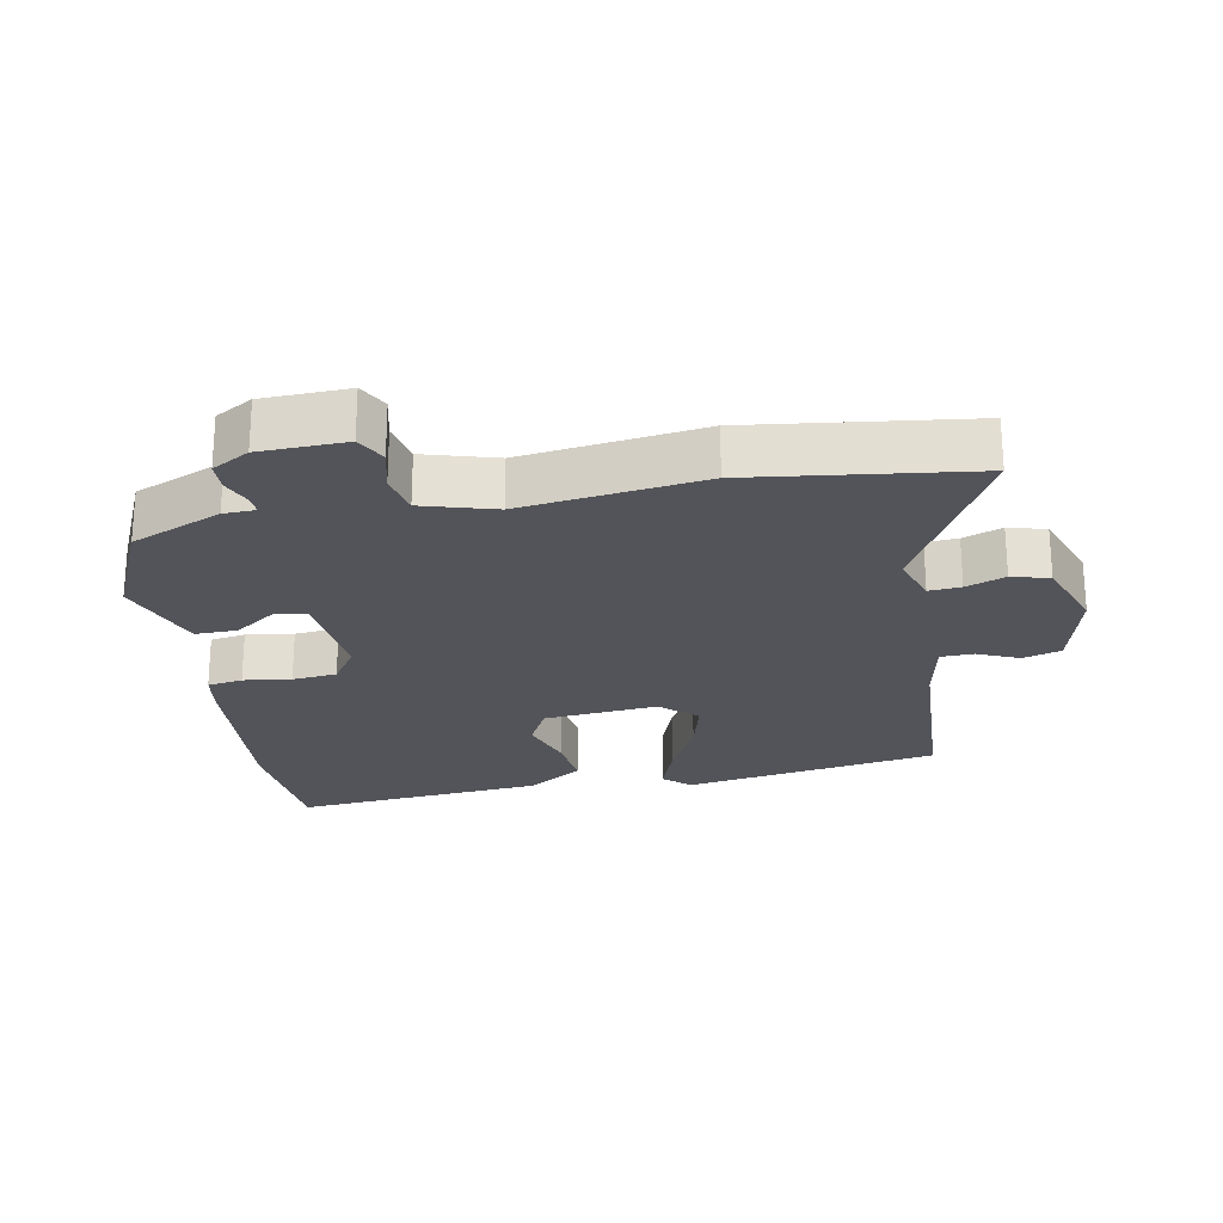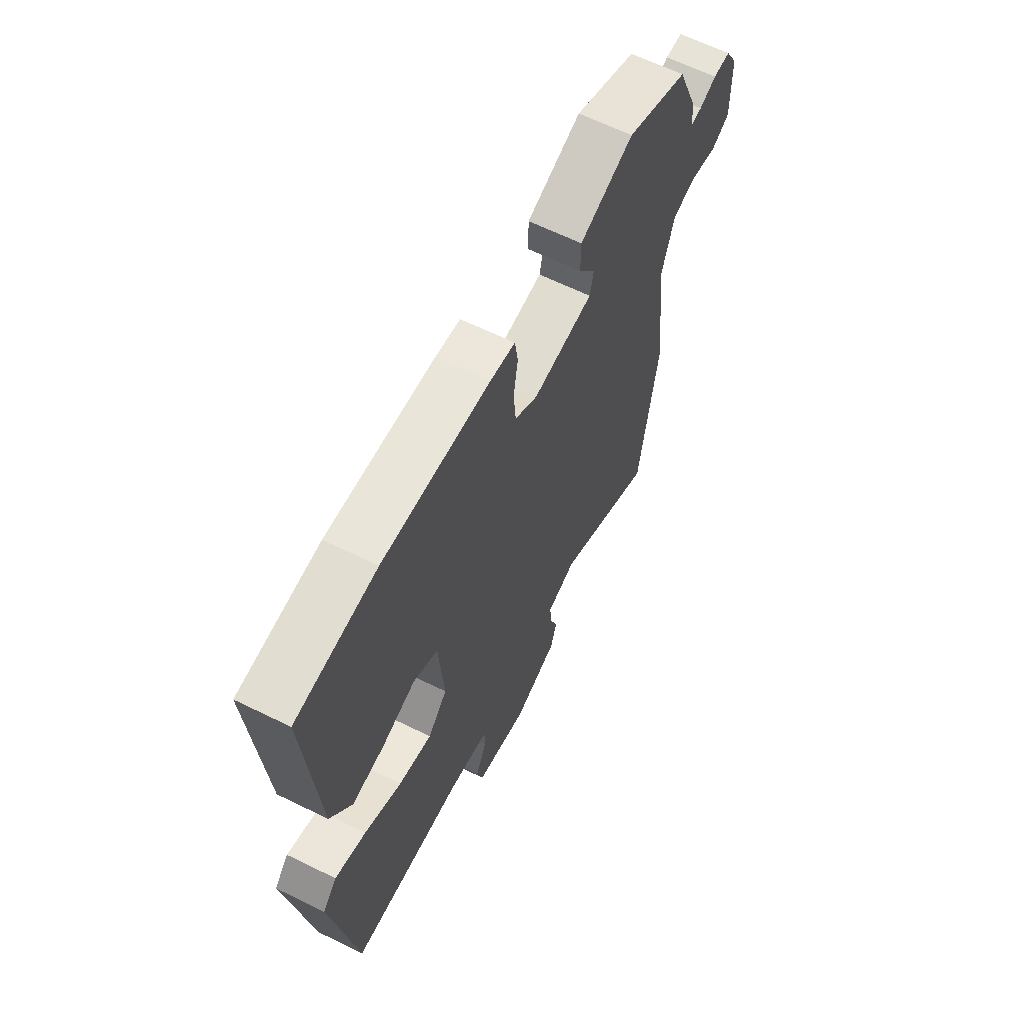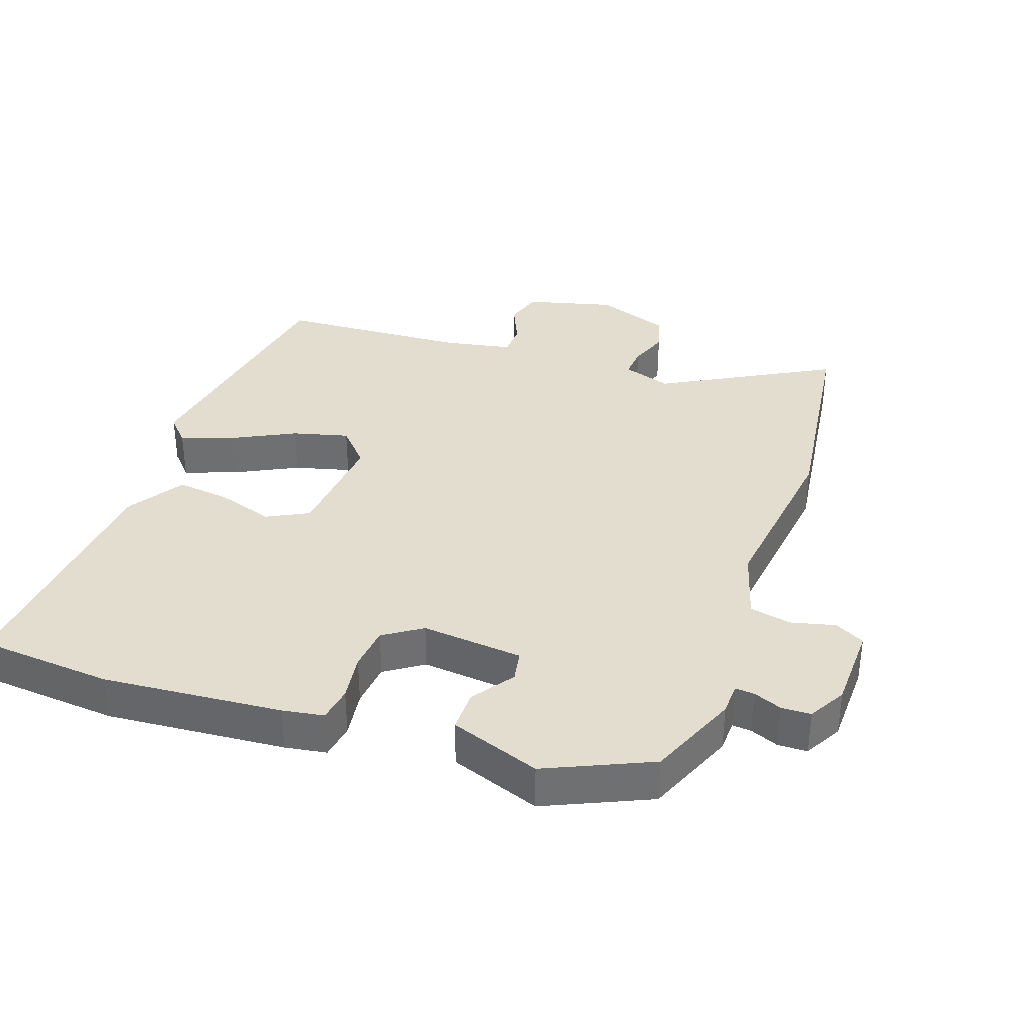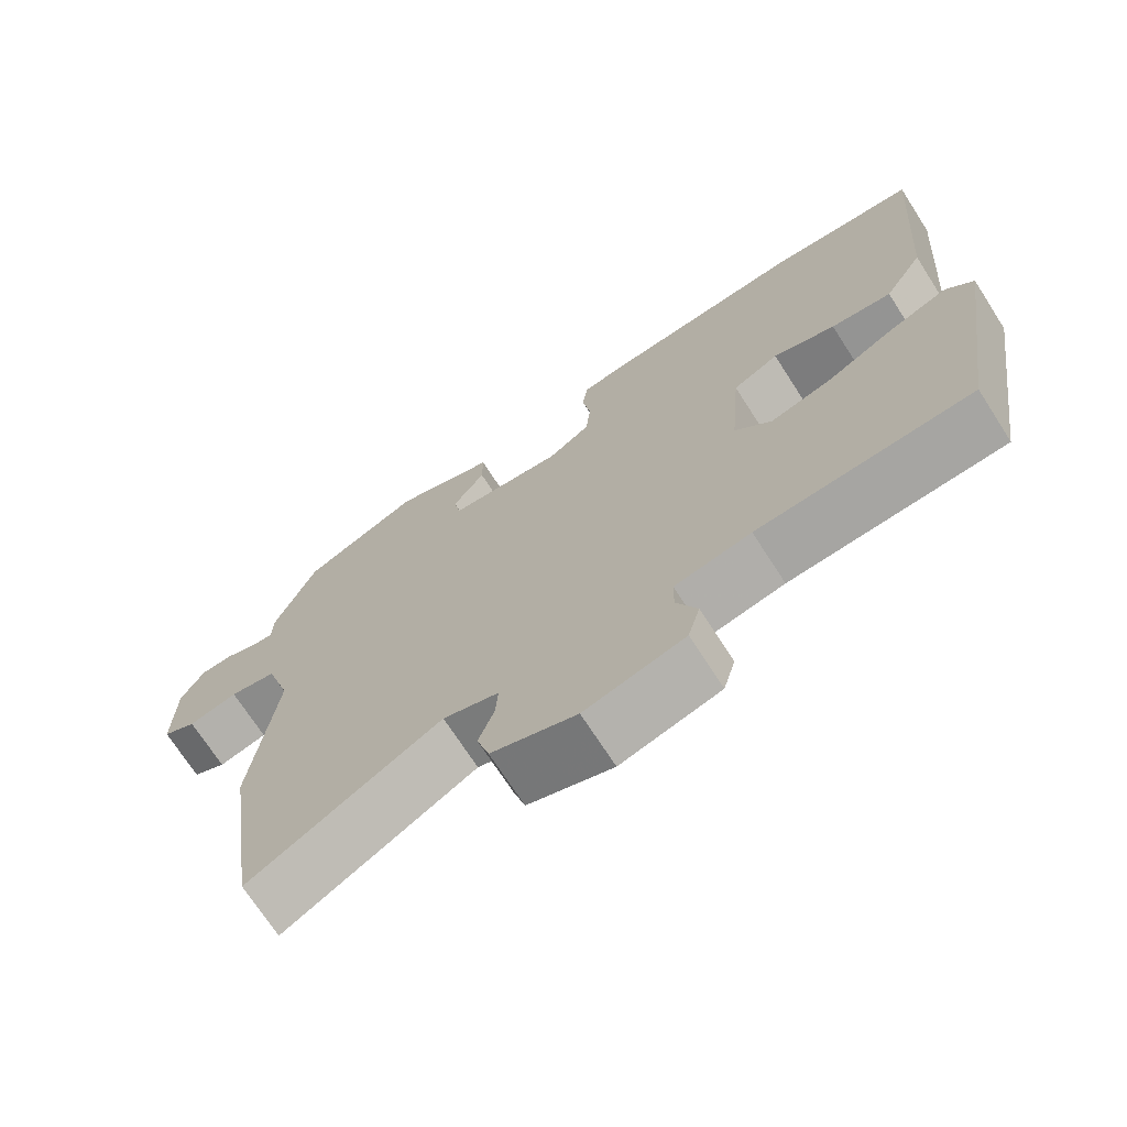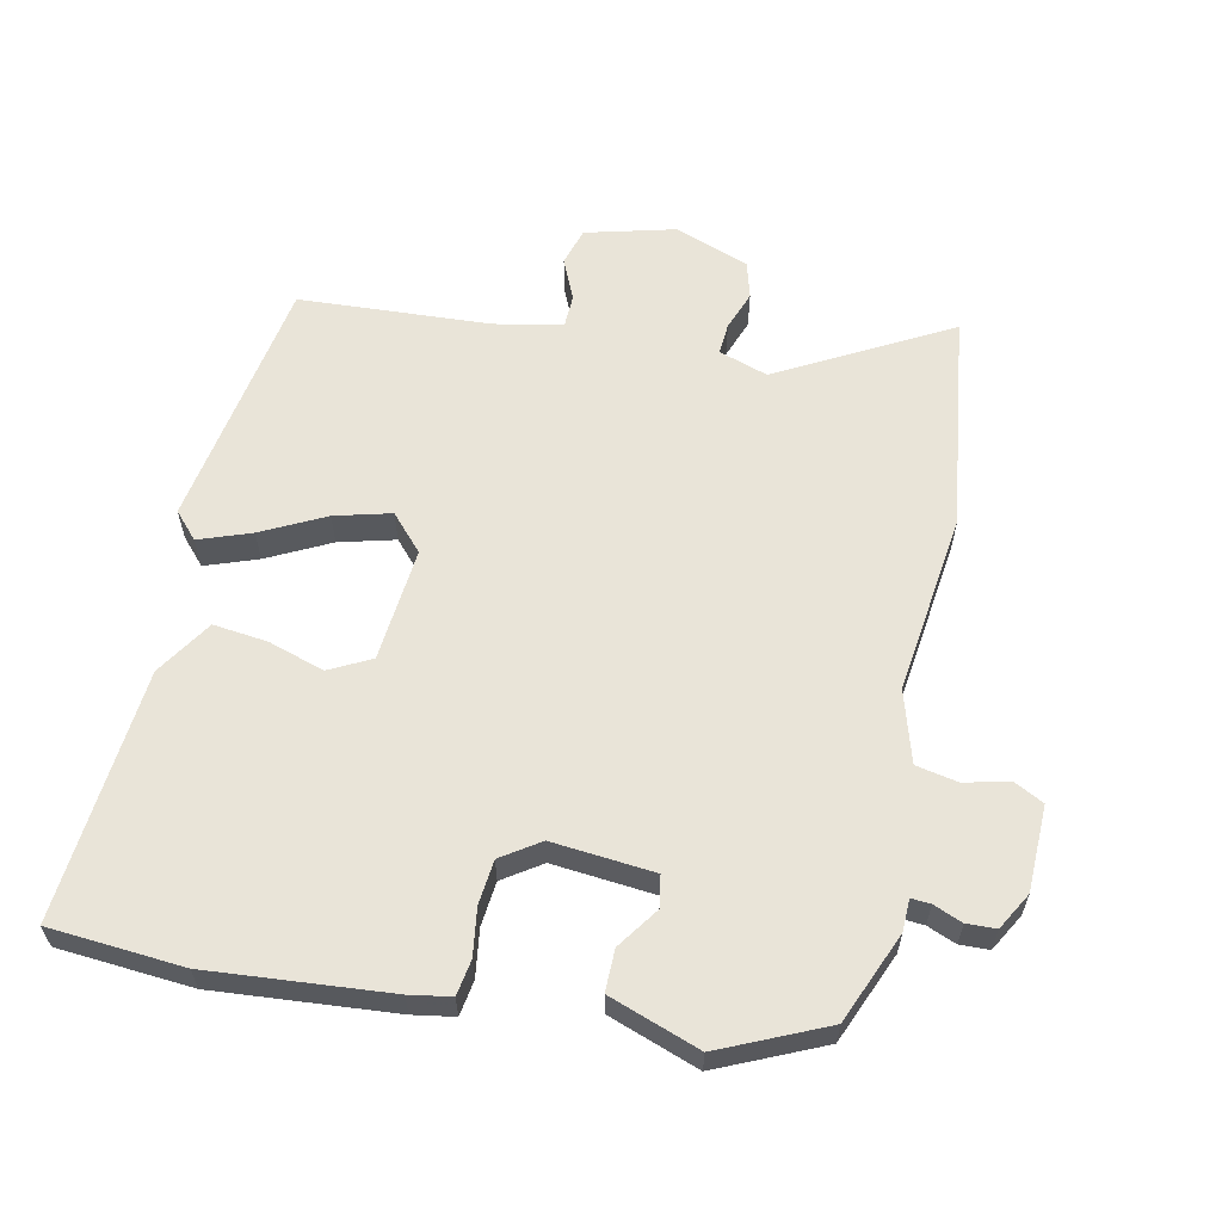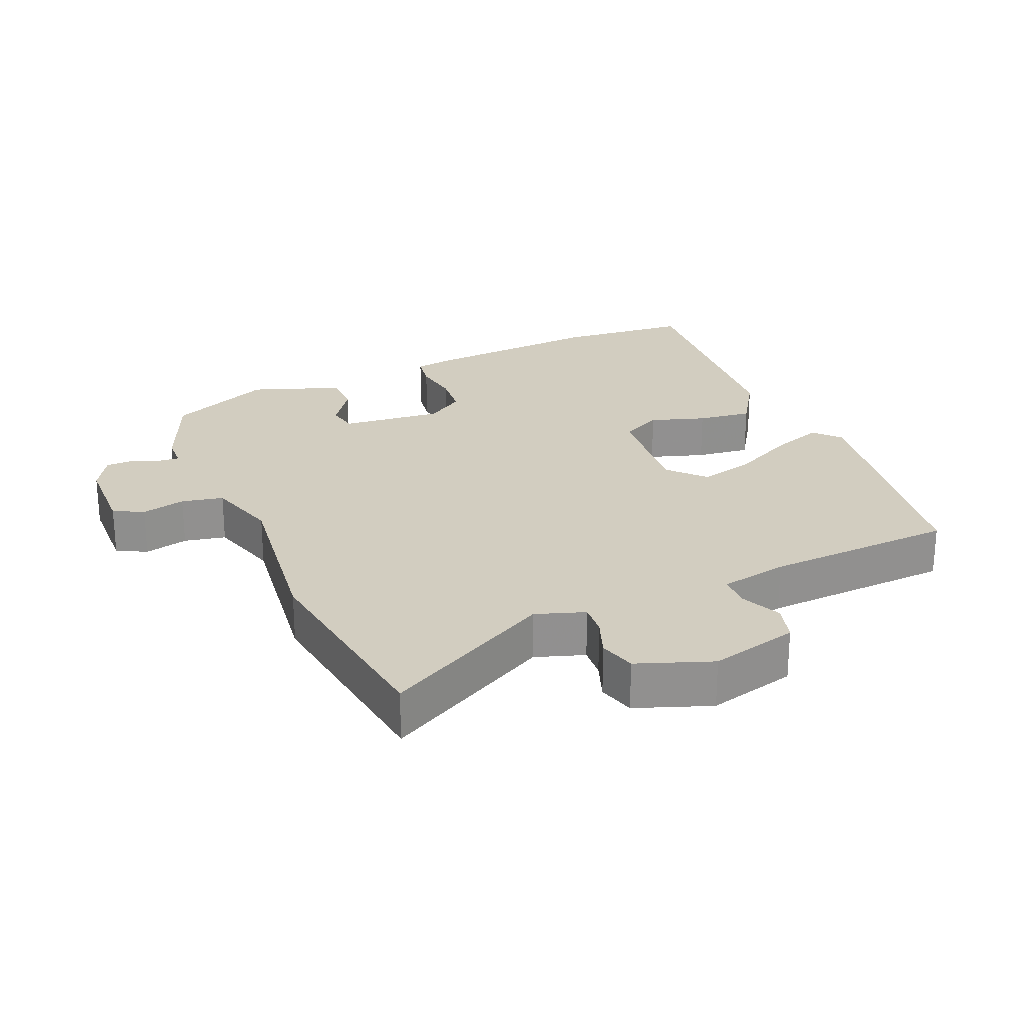
<metadata>
{"format":"obj","ext":"obj","renderer":"f3d","projection":"perspective","resolution":1024,"background":"white","views":[{"elev":-23.7,"azim":101.4,"up":"+Y"},{"elev":64.3,"azim":-63.7,"up":"+Z"},{"elev":35.6,"azim":19.9,"up":"+Y"},{"elev":-71.3,"azim":-147.2,"up":"+Z"},{"elev":60.3,"azim":12.6,"up":"+Y"},{"elev":24.6,"azim":157.4,"up":"+Y"}]}
</metadata>
<code>
v -0.468 0.07 -0.509
v -0.527 0.07 -0.125
v -0.491 0.07 -0.086
v -0.413 0.07 -0.115
v -0.319 0.07 -0.164
v -0.235 0.07 -0.187
v -0.186 0.07 -0.134
v -0.2 0.07 0.038
v -0.262 0.07 0.071
v -0.346 0.07 0.045
v -0.428 0.07 0.036
v -0.481 0.07 0.121
v -0.51 0.07 0.499
v -0.309 0.07 0.513
v -0.04 0.07 0.488
v 0.022 0.07 0.477
v 0.03 0.07 0.424
v 0.019 0.07 0.353
v 0.025 0.07 0.286
v 0.082 0.07 0.247
v 0.235 0.07 0.26
v 0.244 0.07 0.307
v 0.201 0.07 0.37
v 0.201 0.07 0.433
v 0.337 0.07 0.48
v 0.493 0.07 0.408
v 0.548 0.07 0.272
v 0.549 0.07 0.224
v 0.578 0.07 0.226
v 0.621 0.07 0.243
v 0.665 0.07 0.241
v 0.696 0.07 0.185
v 0.698 0.07 0.056
v 0.653 0.07 0.033
v 0.587 0.07 0.05
v 0.524 0.07 0.038
v 0.491 0.07 -0.07
v 0.523 0.07 -0.341
v 0.476 0.07 -0.67
v 0.222 0.07 -0.527
v 0.148 0.07 -0.551
v 0.151 0.07 -0.599
v 0.172 0.07 -0.658
v 0.156 0.07 -0.714
v 0.043 0.07 -0.754
v -0.09 0.07 -0.718
v -0.106 0.07 -0.661
v -0.078 0.07 -0.599
v -0.079 0.07 -0.549
v -0.181 0.07 -0.528
v -0.468 0 -0.509
v -0.527 0 -0.125
v -0.491 0 -0.086
v -0.413 0 -0.115
v -0.319 0 -0.164
v -0.235 0 -0.187
v -0.186 0 -0.134
v -0.2 0 0.038
v -0.262 0 0.071
v -0.346 0 0.045
v -0.428 0 0.036
v -0.481 0 0.121
v -0.51 0 0.499
v -0.309 0 0.513
v -0.04 0 0.488
v 0.022 0 0.477
v 0.03 0 0.424
v 0.019 0 0.353
v 0.025 0 0.286
v 0.082 0 0.247
v 0.235 0 0.26
v 0.244 0 0.307
v 0.201 0 0.37
v 0.201 0 0.433
v 0.337 0 0.48
v 0.493 0 0.408
v 0.548 0 0.272
v 0.549 0 0.224
v 0.578 0 0.226
v 0.621 0 0.243
v 0.665 0 0.241
v 0.696 0 0.185
v 0.698 0 0.056
v 0.653 0 0.033
v 0.587 0 0.05
v 0.524 0 0.038
v 0.491 0 -0.07
v 0.523 0 -0.341
v 0.476 0 -0.67
v 0.222 0 -0.527
v 0.148 0 -0.551
v 0.151 0 -0.599
v 0.172 0 -0.658
v 0.156 0 -0.714
v 0.043 0 -0.754
v -0.09 0 -0.718
v -0.106 0 -0.661
v -0.078 0 -0.599
v -0.079 0 -0.549
v -0.181 0 -0.528
f 45 46 47 48
f 45 48 49
f 42 43 44 45
f 41 42 45 49
f 40 41 49 50
f 37 38 39 40
f 36 37 40 50
f 32 33 34 35
f 32 35 36
f 29 30 31 32
f 28 29 32 36
f 22 23 24 25
f 21 22 25 26
f 15 16 17 18
f 15 18 19
f 14 15 19
f 13 14 19 20
f 9 10 11 12
f 9 12 13 20
f 2 3 4 5
f 2 5 6
f 1 2 6
f 50 1 6 7
f 28 36 50 7
f 21 26 27 28
f 8 9 20 21
f 7 8 21 28
f 98 97 96 95
f 99 98 95
f 95 94 93 92
f 99 95 92 91
f 100 99 91 90
f 90 89 88 87
f 100 90 87 86
f 85 84 83 82
f 86 85 82
f 82 81 80 79
f 86 82 79 78
f 75 74 73 72
f 76 75 72 71
f 68 67 66 65
f 69 68 65
f 69 65 64
f 70 69 64 63
f 62 61 60 59
f 70 63 62 59
f 55 54 53 52
f 56 55 52
f 56 52 51
f 57 56 51 100
f 57 100 86 78
f 78 77 76 71
f 71 70 59 58
f 78 71 58 57
f 1 51 52 2
f 2 52 53 3
f 3 53 54 4
f 4 54 55 5
f 5 55 56 6
f 6 56 57 7
f 7 57 58 8
f 8 58 59 9
f 9 59 60 10
f 10 60 61 11
f 11 61 62 12
f 12 62 63 13
f 13 63 64 14
f 14 64 65 15
f 15 65 66 16
f 16 66 67 17
f 17 67 68 18
f 18 68 69 19
f 19 69 70 20
f 20 70 71 21
f 21 71 72 22
f 22 72 73 23
f 23 73 74 24
f 24 74 75 25
f 25 75 76 26
f 26 76 77 27
f 27 77 78 28
f 28 78 79 29
f 29 79 80 30
f 30 80 81 31
f 31 81 82 32
f 32 82 83 33
f 33 83 84 34
f 34 84 85 35
f 35 85 86 36
f 36 86 87 37
f 37 87 88 38
f 38 88 89 39
f 39 89 90 40
f 40 90 91 41
f 41 91 92 42
f 42 92 93 43
f 43 93 94 44
f 44 94 95 45
f 45 95 96 46
f 46 96 97 47
f 47 97 98 48
f 48 98 99 49
f 49 99 100 50
f 50 100 51 1

</code>
